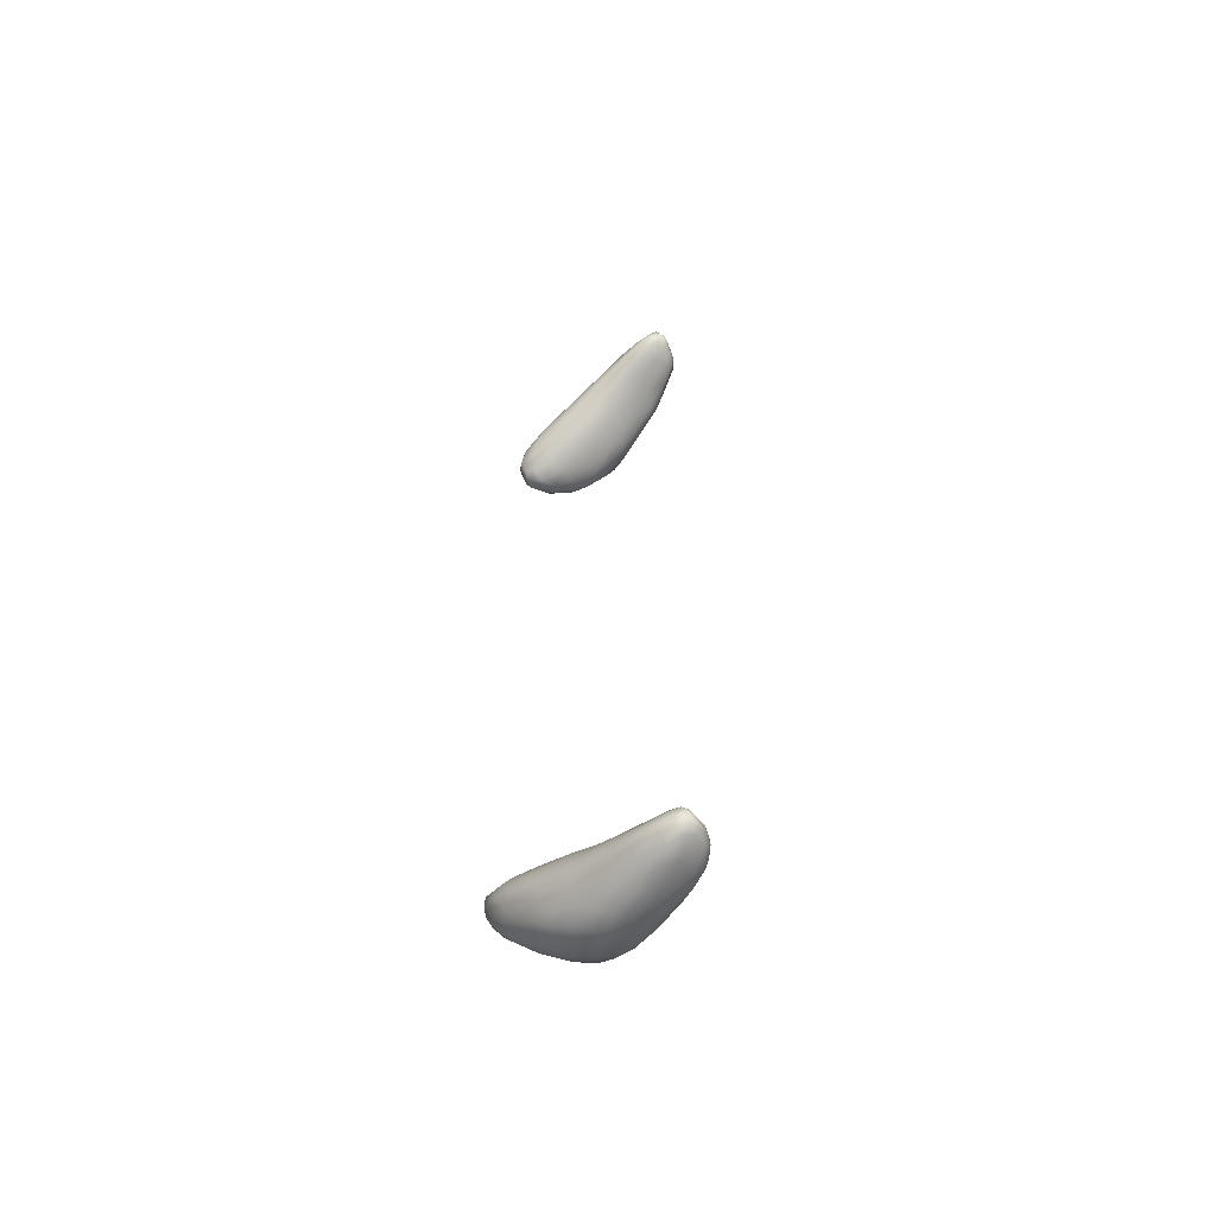
<metadata>
{"format":"obj","ext":"obj","renderer":"f3d","projection":"perspective","resolution":1024,"background":"white","views":[{"elev":-61.8,"azim":44.9,"up":"+Z"}]}
</metadata>
<code>
v 8506 3836 3108
v 8648 3857 3109
v 8626 3802 3114
v 8768 3795 3117
v 8453 3884 3117
v 8542 3925 3120
v 8737 3767 3122
v 8578 3764 3139
v 8855 3759 3134
v 8458 3798 3136
v 8843 3848 3135
v 8927 3778 3146
v 8385 3840 3134
v 8354 3895 3136
v 8678 3931 3133
v 8423 3944 3133
v 8564 3979 3146
v 8734 3700 3184
v 8726 3737 3152
v 8860 3717 3166
v 8925 3744 3161
v 8569 3727 3180
v 8974 3766 3174
v 8389 3750 3186
v 8323 3800 3167
v 8285 3870 3166
v 8949 3821 3164
v 8916 3906 3178
v 8331 3950 3159
v 8798 3952 3165
v 8689 3991 3166
v 8441 4011 3171
v 8845 3696 3196
v 8936 3724 3201
v 8224 3807 3205
v 8984 3805 3185
v 8971 3855 3201
v 8243 3944 3195
v 8852 3975 3194
v 8313 4008 3193
v 8381 4054 3207
v 8763 4011 3199
v 8605 4023 3186
v 8983 3749 3214
v 8241 3761 3220
v 8984 3795 3214
v 8185 3863 3226
v 8940 3920 3209
v 8897 3955 3207
v 8142 3928 3263
v 8218 4003 3241
v 8851 3986 3212
v 8494 4061 3215
v 8687 3686 3239
v 8570 3699 3225
v 8401 3703 3241
v 8277 3725 3236
v 8140 3776 3270
v 8187 3726 3270
v 8293 4057 3239
v 8648 4055 3242
v 8377 4082 3248
v 8476 4084 3261
v 8833 3697 3237
v 8966 3732 3239
v 8907 3716 3248
v 8979 3761 3238
v 8976 3853 3232
v 8082 3837 3304
v 8953 3899 3227
v 8897 3955 3236
v 8207 4058 3292
v 8796 4009 3237
v 8284 4087 3287
v 8565 3675 3297
v 8461 3681 3279
v 8690 3689 3287
v 8231 3690 3296
v 8325 3681 3287
v 8967 3811 3257
v 8935 3892 3258
v 8130 3997 3311
v 8736 4038 3269
v 8807 3716 3294
v 8917 3729 3267
v 8039 3895 3356
v 8882 3953 3273
v 8807 3997 3271
v 8647 4063 3286
v 8527 4085 3295
v 8371 4099 3313
v 8260 3661 3346
v 8542 3680 3335
v 8106 3713 3330
v 8584 3700 3363
v 8043 3757 3347
v 8951 3758 3263
v 8146 4053 3349
v 8716 4030 3300
v 8227 4091 3354
v 8581 4066 3331
v 8067 3666 3408
v 8399 3666 3356
v 8895 3745 3285
v 8830 3752 3312
v 8901 3782 3291
v 8012 3800 3367
v 8880 3860 3295
v 8840 3942 3296
v 8057 3988 3402
v 8801 3985 3291
v 8428 4096 3374
v 8225 3645 3411
v 8025 3708 3388
v 8689 3740 3357
v 7977 3737 3412
v 8787 3810 3331
v 8727 3902 3354
v 8724 3984 3329
v 8611 4034 3360
v 8282 4109 3402
v 8424 3678 3411
v 8671 3782 3379
v 7954 3801 3438
v 7971 3889 3448
v 8671 3825 3383
v 8609 3985 3391
v 8505 4068 3385
v 8127 4061 3415
v 8414 4087 3425
v 8119 3644 3433
v 7982 3694 3438
v 8226 3651 3466
v 8419 3692 3450
v 8494 3718 3437
v 7971 3930 3489
v 8191 4095 3422
v 7938 3716 3476
v 8555 3760 3430
v 8596 3802 3420
v 8562 3862 3444
v 7915 3812 3498
v 8555 3944 3439
v 8501 3993 3456
v 8464 4046 3438
v 8037 4000 3481
v 8326 4098 3453
v 7954 3666 3517
v 8035 3646 3480
v 8101 3640 3481
v 7912 3756 3507
v 8113 4064 3484
v 8220 4094 3475
v 8384 4076 3456
v 8247 3677 3522
v 8417 3747 3498
v 7922 3860 3531
v 8472 3972 3481
v 8025 4000 3546
v 8089 3643 3531
v 8124 3658 3550
v 7910 3712 3545
v 8319 3717 3529
v 8488 3801 3477
v 8392 3933 3526
v 8325 4072 3495
v 8089 4048 3538
v 8151 4071 3522
v 8271 4089 3491
v 8015 3649 3535
v 8384 3829 3533
v 7961 3926 3559
v 8383 4010 3504
v 8216 4072 3527
v 7955 3666 3589
v 7921 3691 3583
v 7901 3789 3563
v 8359 3770 3537
v 8043 4007 3574
v 8109 4030 3569
v 8084 3686 3610
v 8330 3747 3543
v 7889 3787 3611
v 7915 3837 3595
v 7991 3955 3598
v 8281 3989 3565
v 8260 4033 3547
v 8037 3663 3577
v 7905 3746 3601
v 8194 3711 3584
v 8259 3767 3579
v 8254 3857 3594
v 8229 3932 3599
v 8168 4022 3579
v 7947 3878 3630
v 8035 3980 3603
v 8187 3984 3596
v 7979 3702 3637
v 7932 3725 3632
v 7918 3794 3629
v 8153 3882 3636
v 8000 3935 3626
v 8076 3958 3621
v 8135 3734 3621
v 8120 3806 3640
v 8138 3926 3626
v 7943 3737 3658
v 8043 3746 3648
v 7937 3767 3658
v 8059 3868 3655
v 7946 3815 3661
v 7997 3880 3646
v 7968 3769 3662
v 8031 3802 3660
v 7999 3826 3656
v 7993 3781 7708
v 7944 3743 7715
v 7933 3790 7719
v 8001 3861 7721
v 8116 3838 7740
v 7940 3712 7723
v 8003 3719 7731
v 7953 3688 7751
v 8090 3760 7741
v 7917 3729 7744
v 7903 3784 7745
v 7935 3843 7739
v 7976 3899 7739
v 8090 3917 7741
v 8037 3939 7749
v 8210 3933 7782
v 8047 3684 7769
v 8132 3712 7779
v 8214 3768 7787
v 7890 3766 7770
v 8251 3844 7794
v 7941 3892 7767
v 8003 3948 7767
v 8070 3999 7784
v 8131 3983 7781
v 7918 3679 7796
v 7958 3654 7811
v 8027 3662 7799
v 7908 3825 7772
v 8027 3991 7801
v 8159 4041 7819
v 8152 3672 7829
v 8290 3712 7854
v 7897 3728 7799
v 8353 3762 7852
v 7898 3799 7813
v 8333 3815 7831
v 7930 3881 7813
v 8362 3894 7843
v 7980 3945 7808
v 8216 4003 7809
v 8298 3977 7830
v 8071 3648 7852
v 7981 3946 7882
v 8047 4014 7874
v 8102 4039 7838
v 8295 4037 7860
v 8007 3641 7878
v 7951 3662 7863
v 7918 3698 7856
v 8361 3678 7939
v 7910 3765 7866
v 8463 3744 7924
v 8482 3821 7910
v 8434 3983 7902
v 8216 4085 7887
v 8138 3641 7917
v 7945 3861 7896
v 8505 3913 7925
v 8404 4041 7910
v 8132 4072 7908
v 8231 3657 7921
v 8478 3706 7967
v 7933 3740 7917
v 8372 4072 7929
v 8350 4103 7966
v 8262 4112 7948
v 7977 3696 7941
v 8009 3657 7922
v 8569 3777 7965
v 7962 3814 7954
v 8607 3895 7973
v 8048 4006 7948
v 8523 4035 7976
v 8581 3962 7975
v 8205 4102 7950
v 8123 3652 7978
v 8618 3740 7999
v 8116 4058 7969
v 8161 4087 7958
v 8250 3656 7991
v 8385 3668 8005
v 8647 3832 7990
v 8004 3890 7996
v 8040 3957 7988
v 8553 4068 8028
v 8309 4110 8015
v 8084 3679 8010
v 8525 3684 8024
v 8013 3774 8011
v 8689 3781 8011
v 8674 3997 8030
v 8218 4092 8023
v 8177 3679 8068
v 8655 3705 8043
v 8783 3729 8061
v 8762 3762 8040
v 8783 3812 8040
v 8744 3904 8035
v 8665 4031 8048
v 8471 4094 8055
v 8261 3672 8059
v 8393 3672 8061
v 8812 3707 8090
v 8069 3867 8067
v 8102 4020 8018
v 8519 3676 8063
v 8089 3731 8056
v 8857 3763 8072
v 8875 3820 8076
v 8888 3892 8094
v 8084 3934 8063
v 8798 3976 8088
v 8188 4058 8065
v 8708 4034 8083
v 8300 4106 8066
v 8712 3689 8099
v 8889 3729 8100
v 8130 3795 8119
v 8937 3764 8111
v 8108 3829 8101
v 8948 3824 8116
v 8156 3991 8094
v 8906 3930 8118
v 8633 4065 8094
v 8408 4097 8106
v 8541 4085 8110
v 8377 3684 8106
v 8569 3687 8127
v 8179 3715 8105
v 8883 3707 8127
v 8982 3778 8146
v 8943 3736 8139
v 8949 3877 8134
v 8885 3964 8149
v 8773 4015 8134
v 8293 4082 8099
v 8308 3710 8131
v 8176 3761 8134
v 8980 3819 8151
v 8938 3911 8164
v 8531 4084 8135
v 8751 3699 8179
v 8868 3702 8166
v 8468 3707 8157
v 8931 3716 8165
v 8991 3785 8173
v 8197 3863 8169
v 8973 3831 8181
v 8151 3923 8120
v 8639 4060 8142
v 8263 4031 8144
v 8586 3715 8186
v 8968 3745 8184
v 8926 3927 8185
v 8848 3973 8183
v 8742 4026 8168
v 8377 4058 8168
v 8525 4070 8154
v 8940 3727 8199
v 8281 3768 8182
v 8967 3744 8210
v 8460 3738 8193
v 8973 3772 8201
v 8217 3802 8169
v 8952 3873 8197
v 8249 3951 8178
v 8326 4008 8192
v 8720 4012 8200
v 8624 4044 8175
v 8843 3728 8217
v 8944 3836 8221
v 8542 4033 8201
v 8634 3747 8224
v 8454 3785 8233
v 8320 3822 8215
v 8906 3912 8206
v 8814 3959 8213
v 8702 3959 8234
v 8407 4014 8210
v 8904 3770 8228
v 8328 3894 8227
v 8852 3902 8227
v 8367 3969 8221
v 8505 3976 8235
v 8753 3775 8250
v 8801 3801 8258
v 8588 3795 8254
v 8474 3846 8253
v 8756 3867 8251
v 8483 3913 8254
v 8607 3923 8251
v 8643 3834 8262
v 8547 3871 8263
v 8606 3880 8256
f 1 2 3
f 4 3 2
f 2 1 5
f 2 5 6
f 7 8 3
f 9 7 4
f 3 10 1
f 8 10 3
f 4 7 3
f 9 4 11
f 12 9 11
f 10 13 1
f 11 4 2
f 5 13 14
f 1 13 5
f 11 2 15
f 6 15 2
f 5 14 16
f 6 5 16
f 6 16 17
f 15 6 17
f 18 19 20
f 19 9 20
f 9 21 20
f 22 8 19
f 19 8 7
f 9 19 7
f 9 12 21
f 23 21 12
f 24 25 10
f 8 24 10
f 26 13 25
f 10 25 13
f 11 27 12
f 13 26 14
f 28 27 11
f 14 26 29
f 30 11 15
f 11 30 28
f 16 14 29
f 30 15 31
f 32 17 16
f 17 31 15
f 16 29 32
f 18 20 33
f 22 19 18
f 20 21 34
f 21 23 34
f 22 24 8
f 25 35 26
f 23 27 36
f 12 27 23
f 27 37 36
f 28 37 27
f 26 38 29
f 28 30 39
f 38 40 29
f 29 40 32
f 40 41 32
f 42 30 31
f 32 43 17
f 43 31 17
f 20 34 33
f 44 34 23
f 24 45 25
f 25 45 35
f 23 36 46
f 36 37 46
f 47 26 35
f 47 38 26
f 37 28 48
f 28 39 49
f 48 28 49
f 50 51 38
f 51 40 38
f 42 39 30
f 31 43 42
f 39 42 52
f 32 53 43
f 53 32 41
f 33 54 18
f 18 55 22
f 56 57 24
f 22 56 24
f 24 57 45
f 58 45 59
f 44 23 46
f 35 58 47
f 58 35 45
f 38 47 50
f 52 49 39
f 60 40 51
f 40 60 41
f 53 61 43
f 42 43 61
f 41 60 62
f 53 41 62
f 63 53 62
f 61 53 63
f 33 64 54
f 18 54 55
f 33 34 64
f 45 57 59
f 55 56 22
f 34 65 66
f 44 65 34
f 65 44 67
f 44 46 67
f 37 68 46
f 47 69 50
f 37 70 68
f 48 70 37
f 48 71 70
f 49 71 48
f 71 49 52
f 51 72 60
f 52 42 73
f 73 42 61
f 60 74 62
f 75 76 54
f 54 64 77
f 57 56 78
f 56 76 79
f 55 76 56
f 55 54 76
f 34 66 64
f 57 78 59
f 46 80 67
f 58 69 47
f 46 68 80
f 70 71 81
f 51 82 72
f 51 50 82
f 52 73 71
f 73 61 83
f 60 72 74
f 54 77 75
f 56 79 78
f 64 84 77
f 64 66 84
f 65 85 66
f 68 81 80
f 70 81 68
f 69 86 50
f 71 87 81
f 50 86 82
f 71 88 87
f 88 71 73
f 73 83 88
f 89 83 61
f 61 63 90
f 61 90 89
f 62 74 91
f 63 62 91
f 79 92 78
f 76 92 79
f 75 77 93
f 59 78 94
f 77 84 95
f 84 66 85
f 94 96 58
f 94 58 59
f 65 97 85
f 65 67 97
f 80 97 67
f 69 58 96
f 82 98 72
f 83 99 88
f 83 89 99
f 74 72 100
f 89 90 101
f 74 100 91
f 63 91 90
f 94 78 102
f 102 78 92
f 76 103 92
f 75 103 76
f 75 93 103
f 95 93 77
f 84 85 104
f 104 105 84
f 85 97 104
f 104 97 106
f 80 106 97
f 69 96 107
f 80 108 106
f 107 86 69
f 108 80 81
f 81 109 108
f 81 87 109
f 82 86 110
f 109 87 111
f 87 88 111
f 82 110 98
f 88 99 111
f 101 99 89
f 72 98 100
f 112 101 90
f 92 103 113
f 94 102 114
f 94 114 96
f 115 95 84
f 84 105 115
f 116 107 96
f 104 106 105
f 108 117 106
f 118 117 108
f 108 109 118
f 118 109 119
f 111 119 109
f 99 120 119
f 111 99 119
f 90 91 112
f 91 100 121
f 91 121 112
f 103 93 122
f 95 122 93
f 114 116 96
f 105 117 115
f 117 123 115
f 105 106 117
f 107 124 86
f 124 125 86
f 117 118 126
f 110 86 125
f 119 127 118
f 119 120 127
f 120 101 128
f 99 101 120
f 100 98 129
f 130 128 112
f 128 101 112
f 92 131 102
f 92 113 131
f 132 114 102
f 103 122 133
f 122 95 134
f 115 135 95
f 124 107 116
f 117 126 123
f 110 125 136
f 110 129 98
f 100 129 137
f 100 137 121
f 103 133 113
f 134 95 135
f 116 114 132
f 138 116 132
f 116 138 124
f 115 139 135
f 115 123 139
f 140 139 123
f 126 140 123
f 141 140 126
f 125 124 142
f 118 143 141
f 141 126 118
f 144 127 145
f 127 120 145
f 129 110 146
f 145 120 128
f 147 112 121
f 148 102 149
f 149 102 131
f 113 150 131
f 113 133 150
f 102 148 132
f 124 138 151
f 143 118 127
f 146 110 136
f 152 129 146
f 130 145 128
f 137 129 152
f 153 137 152
f 147 130 112
f 147 154 130
f 131 150 149
f 122 134 155
f 139 156 135
f 124 151 142
f 157 125 142
f 144 158 143
f 127 144 143
f 146 159 152
f 130 154 145
f 121 137 153
f 121 153 147
f 150 133 160
f 133 155 161
f 122 155 133
f 148 162 138
f 148 138 132
f 135 163 134
f 139 140 164
f 156 139 164
f 141 164 140
f 141 143 165
f 136 125 157
f 158 165 143
f 145 154 166
f 152 167 168
f 152 168 153
f 147 153 169
f 150 170 149
f 150 160 170
f 160 133 161
f 134 163 155
f 163 135 156
f 171 164 141
f 165 171 141
f 157 172 136
f 136 172 146
f 144 173 158
f 144 145 173
f 173 145 166
f 152 159 167
f 153 168 174
f 153 174 169
f 166 147 169
f 154 147 166
f 148 175 176
f 149 170 148
f 148 170 175
f 162 148 176
f 151 162 177
f 138 162 151
f 156 164 178
f 177 142 151
f 142 177 157
f 164 171 178
f 173 165 158
f 159 179 167
f 169 174 166
f 168 167 180
f 161 155 181
f 156 182 163
f 182 156 178
f 177 183 184
f 184 157 177
f 184 172 157
f 172 185 159
f 146 172 159
f 165 173 186
f 186 173 187
f 187 173 166
f 166 174 187
f 168 180 174
f 160 188 170
f 160 161 188
f 162 176 189
f 190 181 155
f 190 155 163
f 162 189 177
f 182 178 191
f 189 183 177
f 191 171 192
f 191 178 171
f 171 165 192
f 165 186 193
f 159 185 179
f 167 179 180
f 187 174 194
f 194 174 180
f 170 188 175
f 161 181 188
f 163 191 190
f 191 163 182
f 184 195 172
f 192 165 193
f 195 185 172
f 185 196 179
f 197 187 194
f 186 187 197
f 180 179 196
f 175 188 198
f 199 176 175
f 188 181 198
f 176 199 189
f 183 189 200
f 193 201 192
f 195 202 185
f 185 202 196
f 186 197 193
f 180 196 203
f 197 194 203
f 194 180 203
f 199 175 198
f 190 204 181
f 190 191 204
f 189 199 200
f 204 191 205
f 191 192 205
f 192 201 205
f 200 184 183
f 200 195 184
f 206 201 193
f 193 197 206
f 197 203 206
f 199 198 207
f 208 198 181
f 181 204 208
f 199 207 209
f 199 209 200
f 208 204 205
f 210 205 201
f 195 200 211
f 212 195 211
f 202 195 212
f 201 206 210
f 210 203 212
f 203 202 212
f 206 203 210
f 203 196 202
f 207 198 213
f 198 208 213
f 209 207 213
f 213 208 214
f 205 214 208
f 213 211 209
f 209 211 200
f 215 211 213
f 214 210 215
f 205 210 214
f 212 211 215
f 210 212 215
f 214 215 213
f 216 217 218
f 216 218 219
f 220 216 219
f 221 222 223
f 222 221 217
f 216 222 217
f 224 222 216
f 221 225 217
f 217 225 218
f 218 225 226
f 224 216 220
f 226 227 218
f 218 227 219
f 227 228 219
f 219 229 220
f 230 219 228
f 229 219 230
f 220 229 231
f 221 223 225
f 222 232 223
f 233 232 222
f 224 233 222
f 234 233 224
f 225 235 226
f 224 220 234
f 234 220 236
f 227 237 228
f 236 220 231
f 237 238 228
f 228 238 230
f 230 238 239
f 230 240 229
f 240 230 239
f 241 223 242
f 223 243 242
f 232 243 223
f 223 241 225
f 244 226 235
f 244 227 226
f 227 244 237
f 229 240 231
f 239 238 245
f 246 240 239
f 243 232 247
f 232 233 247
f 233 248 247
f 225 241 249
f 234 248 233
f 225 249 235
f 250 248 234
f 249 251 235
f 235 251 244
f 236 252 234
f 237 244 253
f 236 231 254
f 237 255 238
f 238 255 245
f 240 256 231
f 256 257 231
f 256 240 246
f 243 258 242
f 252 250 234
f 253 255 237
f 259 255 253
f 231 257 254
f 245 255 260
f 239 245 261
f 257 256 262
f 246 239 261
f 242 263 264
f 258 263 242
f 243 247 258
f 249 241 265
f 264 241 242
f 265 241 264
f 266 247 248
f 267 249 265
f 268 248 250
f 249 267 251
f 253 244 251
f 254 269 252
f 252 236 254
f 255 259 260
f 261 245 260
f 262 270 257
f 246 262 256
f 271 246 261
f 258 272 263
f 269 268 250
f 252 269 250
f 251 273 253
f 274 269 254
f 270 274 254
f 270 254 257
f 262 275 270
f 261 276 271
f 246 271 262
f 258 277 272
f 247 277 258
f 248 278 266
f 265 279 267
f 267 273 251
f 261 260 276
f 262 280 275
f 280 262 271
f 280 271 281
f 281 271 282
f 265 264 283
f 283 264 284
f 247 266 277
f 265 283 279
f 248 268 278
f 268 269 285
f 267 286 273
f 287 269 274
f 273 259 253
f 260 259 288
f 289 270 275
f 290 270 289
f 271 276 291
f 282 271 291
f 292 263 272
f 263 284 264
f 292 284 263
f 293 268 285
f 279 286 267
f 290 287 274
f 274 270 290
f 260 288 294
f 260 294 276
f 276 294 295
f 277 296 272
f 277 266 297
f 268 293 278
f 285 269 298
f 269 287 298
f 273 286 299
f 259 273 300
f 289 275 280
f 276 295 291
f 280 281 301
f 282 291 302
f 282 302 281
f 292 303 284
f 272 296 292
f 277 297 296
f 266 304 297
f 266 278 304
f 283 305 279
f 298 306 285
f 299 300 273
f 300 288 259
f 289 307 290
f 295 308 291
f 292 309 303
f 284 303 283
f 310 278 293
f 310 293 311
f 293 312 311
f 306 293 285
f 312 293 306
f 279 305 286
f 312 306 313
f 313 306 298
f 298 287 314
f 287 290 314
f 289 280 301
f 315 289 301
f 294 308 295
f 316 301 281
f 291 308 302
f 292 317 309
f 297 318 296
f 310 311 319
f 305 320 286
f 320 299 286
f 313 298 314
f 307 314 290
f 288 300 321
f 288 321 294
f 307 289 315
f 281 302 316
f 296 317 292
f 297 322 318
f 297 304 322
f 303 323 283
f 278 310 304
f 283 323 305
f 311 312 324
f 324 312 313
f 324 313 325
f 325 313 314
f 326 325 314
f 327 300 299
f 314 307 328
f 326 314 328
f 307 315 328
f 321 329 294
f 330 315 301
f 294 329 308
f 308 331 302
f 296 318 317
f 319 332 310
f 310 332 304
f 311 333 319
f 305 323 334
f 324 333 311
f 335 333 324
f 334 336 305
f 335 324 325
f 325 337 335
f 336 320 305
f 326 337 325
f 320 327 299
f 327 338 300
f 328 339 326
f 300 338 321
f 321 338 329
f 328 315 330
f 340 330 301
f 340 301 316
f 316 341 342
f 302 331 341
f 316 302 341
f 318 343 317
f 318 344 343
f 322 344 318
f 304 332 322
f 303 345 323
f 303 309 345
f 346 319 333
f 347 348 335
f 337 347 335
f 337 326 349
f 349 326 339
f 339 328 350
f 351 328 330
f 308 329 352
f 316 342 340
f 308 352 331
f 322 332 344
f 317 353 309
f 319 346 332
f 346 333 348
f 334 323 354
f 333 335 348
f 355 347 337
f 337 349 355
f 349 339 356
f 350 356 339
f 350 328 351
f 351 330 340
f 342 341 357
f 332 358 344
f 332 359 358
f 309 353 345
f 343 353 317
f 344 360 343
f 359 332 346
f 346 361 359
f 346 348 361
f 354 323 345
f 347 355 362
f 363 320 336
f 364 362 355
f 355 349 364
f 356 364 349
f 320 365 327
f 351 340 366
f 329 367 352
f 342 357 366
f 340 342 366
f 341 331 352
f 344 368 360
f 343 360 353
f 369 361 348
f 348 347 369
f 369 347 362
f 336 334 363
f 365 320 363
f 338 327 365
f 370 356 350
f 350 351 371
f 371 370 350
f 338 367 329
f 372 351 366
f 352 373 341
f 373 374 341
f 341 374 357
f 374 366 357
f 358 368 344
f 361 375 359
f 353 376 345
f 369 375 361
f 377 375 369
f 378 376 353
f 360 378 353
f 376 354 345
f 369 362 379
f 354 380 334
f 380 363 334
f 356 381 364
f 381 356 370
f 382 338 365
f 338 382 367
f 367 382 383
f 351 372 371
f 384 372 385
f 374 385 366
f 372 366 385
f 373 352 367
f 359 386 358
f 359 375 386
f 379 377 369
f 362 364 379
f 364 381 387
f 382 365 363
f 384 371 372
f 388 384 385
f 373 367 383
f 373 388 374
f 388 385 374
f 358 389 368
f 386 389 358
f 368 378 360
f 380 354 376
f 378 390 376
f 376 391 380
f 379 364 387
f 391 363 380
f 381 392 387
f 392 381 370
f 392 371 393
f 392 370 371
f 393 384 394
f 371 384 393
f 388 394 384
f 395 373 383
f 388 373 395
f 386 375 396
f 396 375 377
f 378 368 389
f 396 377 379
f 389 390 378
f 379 387 396
f 390 391 376
f 391 397 363
f 387 392 398
f 397 382 363
f 397 399 382
f 392 393 398
f 399 383 382
f 394 398 393
f 400 395 399
f 395 383 399
f 394 388 400
f 388 395 400
f 389 386 401
f 401 386 396
f 396 402 401
f 403 390 389
f 401 403 389
f 403 404 390
f 396 405 402
f 390 404 391
f 387 405 396
f 404 397 391
f 387 398 405
f 406 399 397
f 405 394 407
f 398 394 405
f 400 399 406
f 407 400 406
f 394 400 407
f 404 403 408
f 401 408 403
f 402 408 401
f 405 408 402
f 408 409 404
f 408 410 409
f 404 406 397
f 409 406 404
f 410 406 409
f 408 405 410
f 405 407 410
f 410 407 406

</code>
